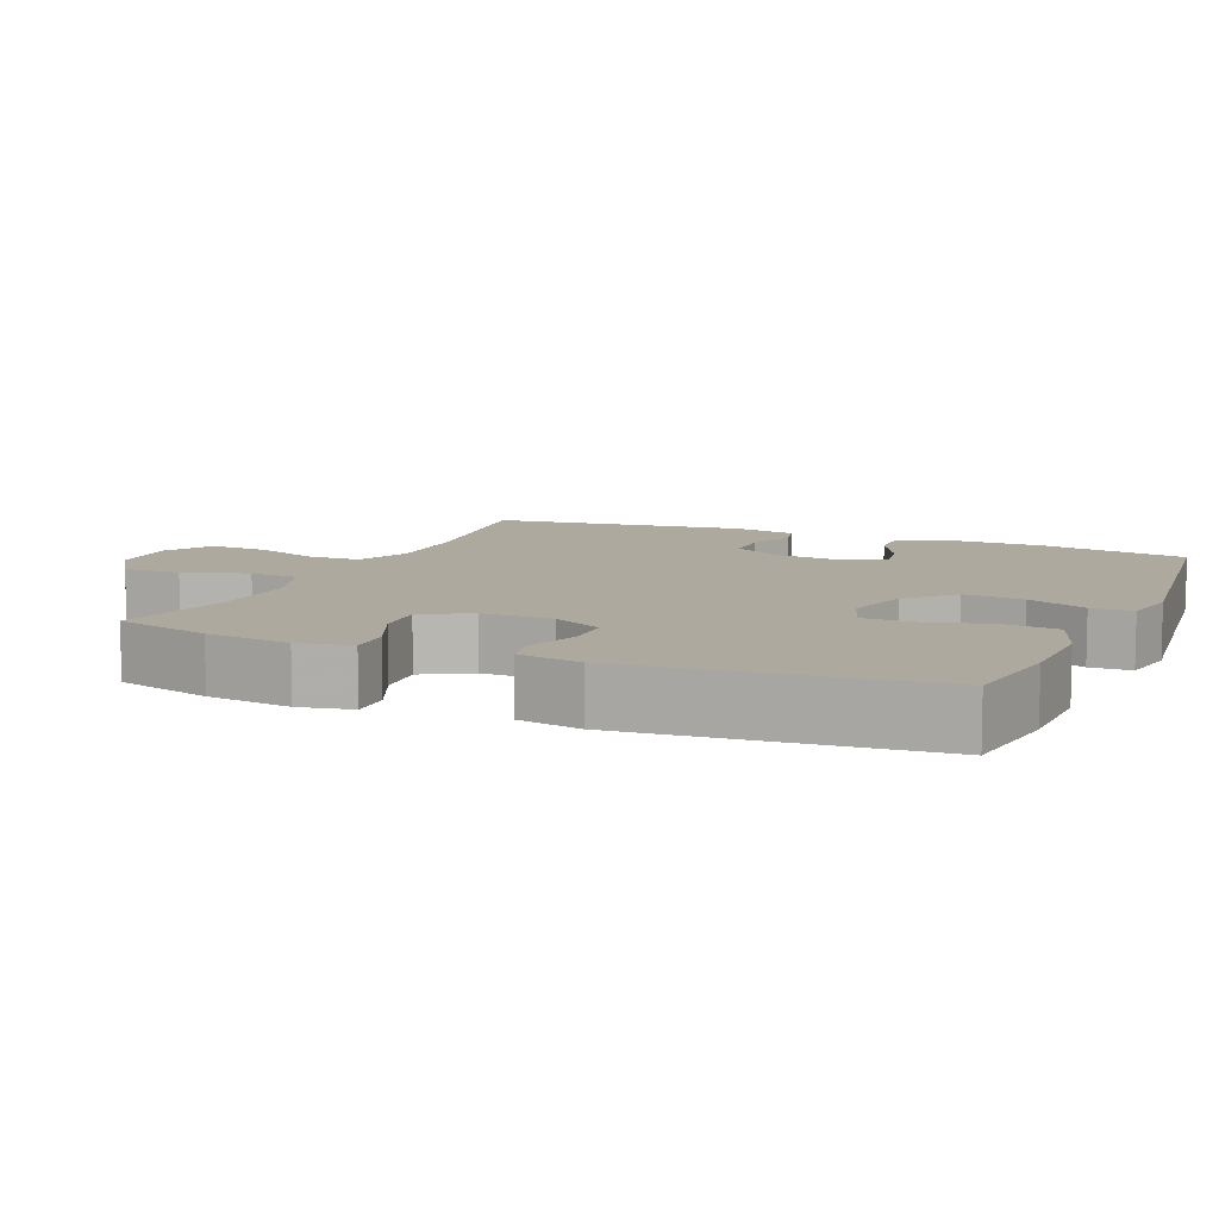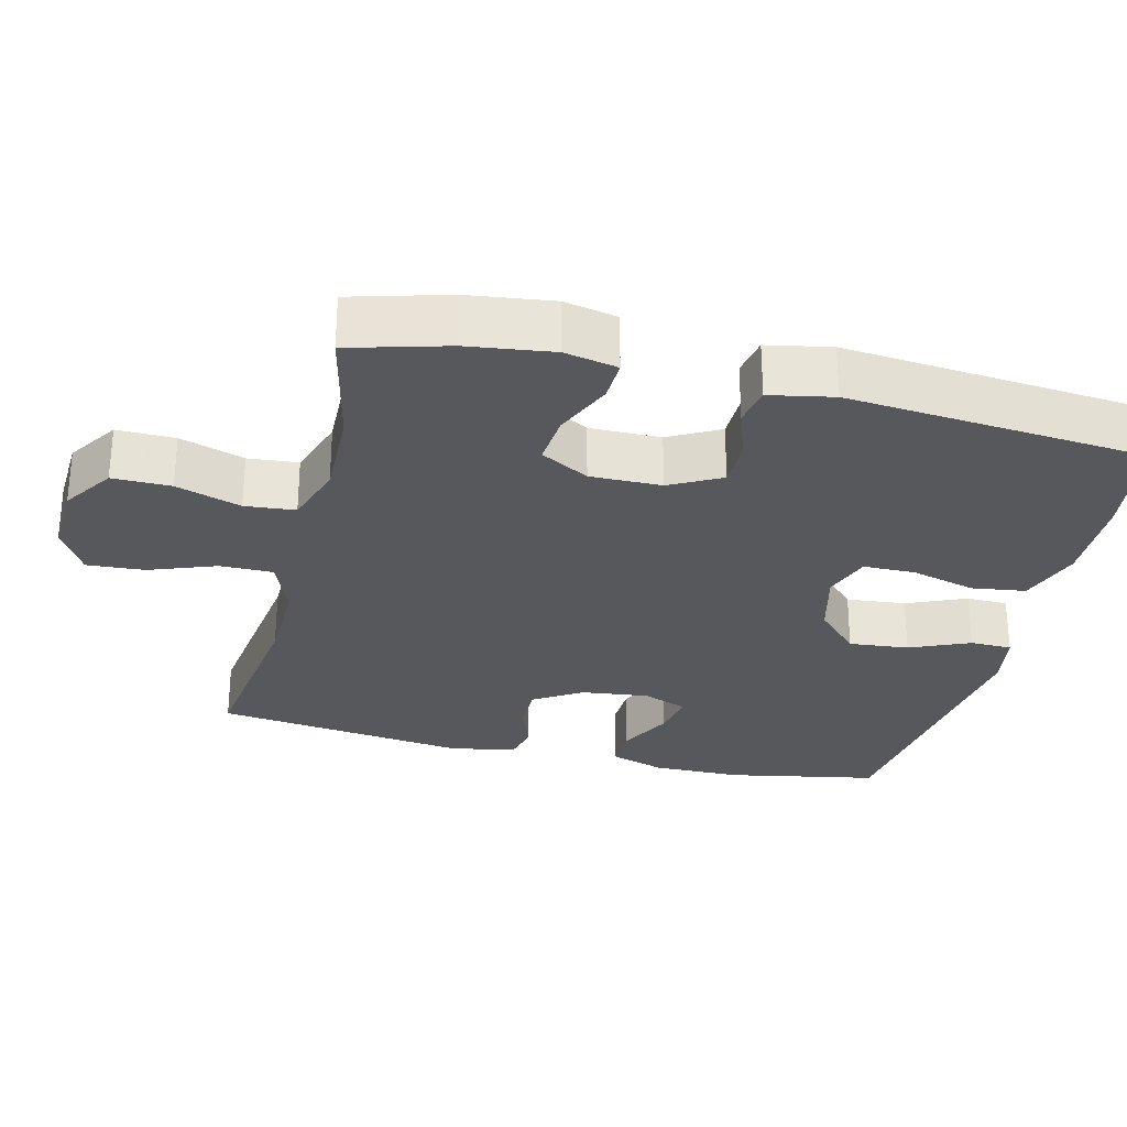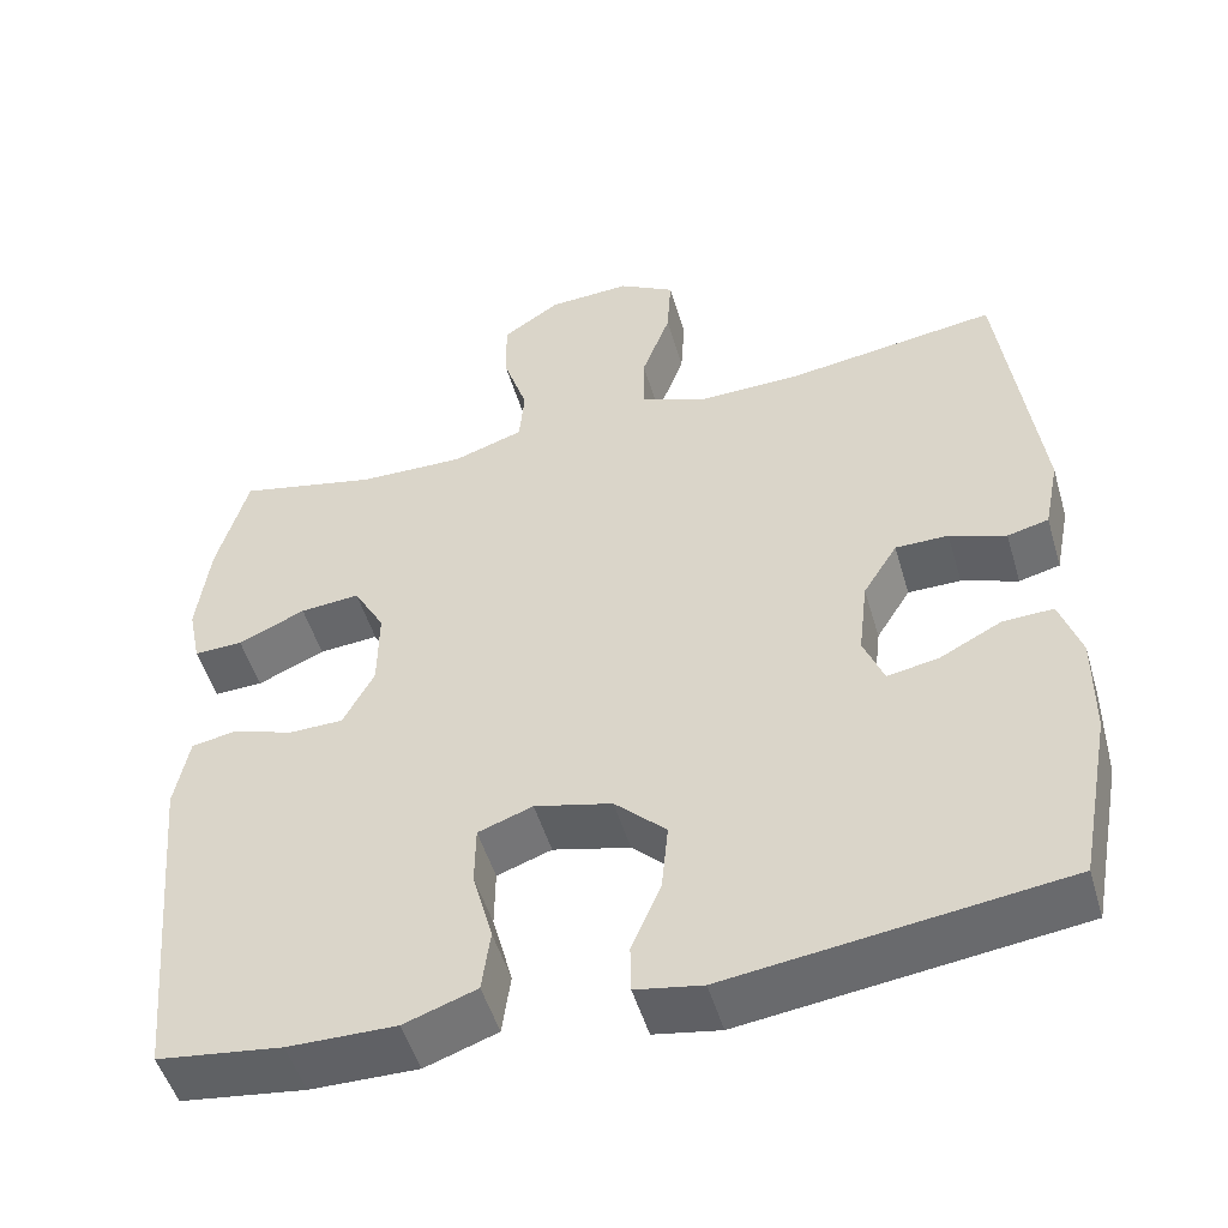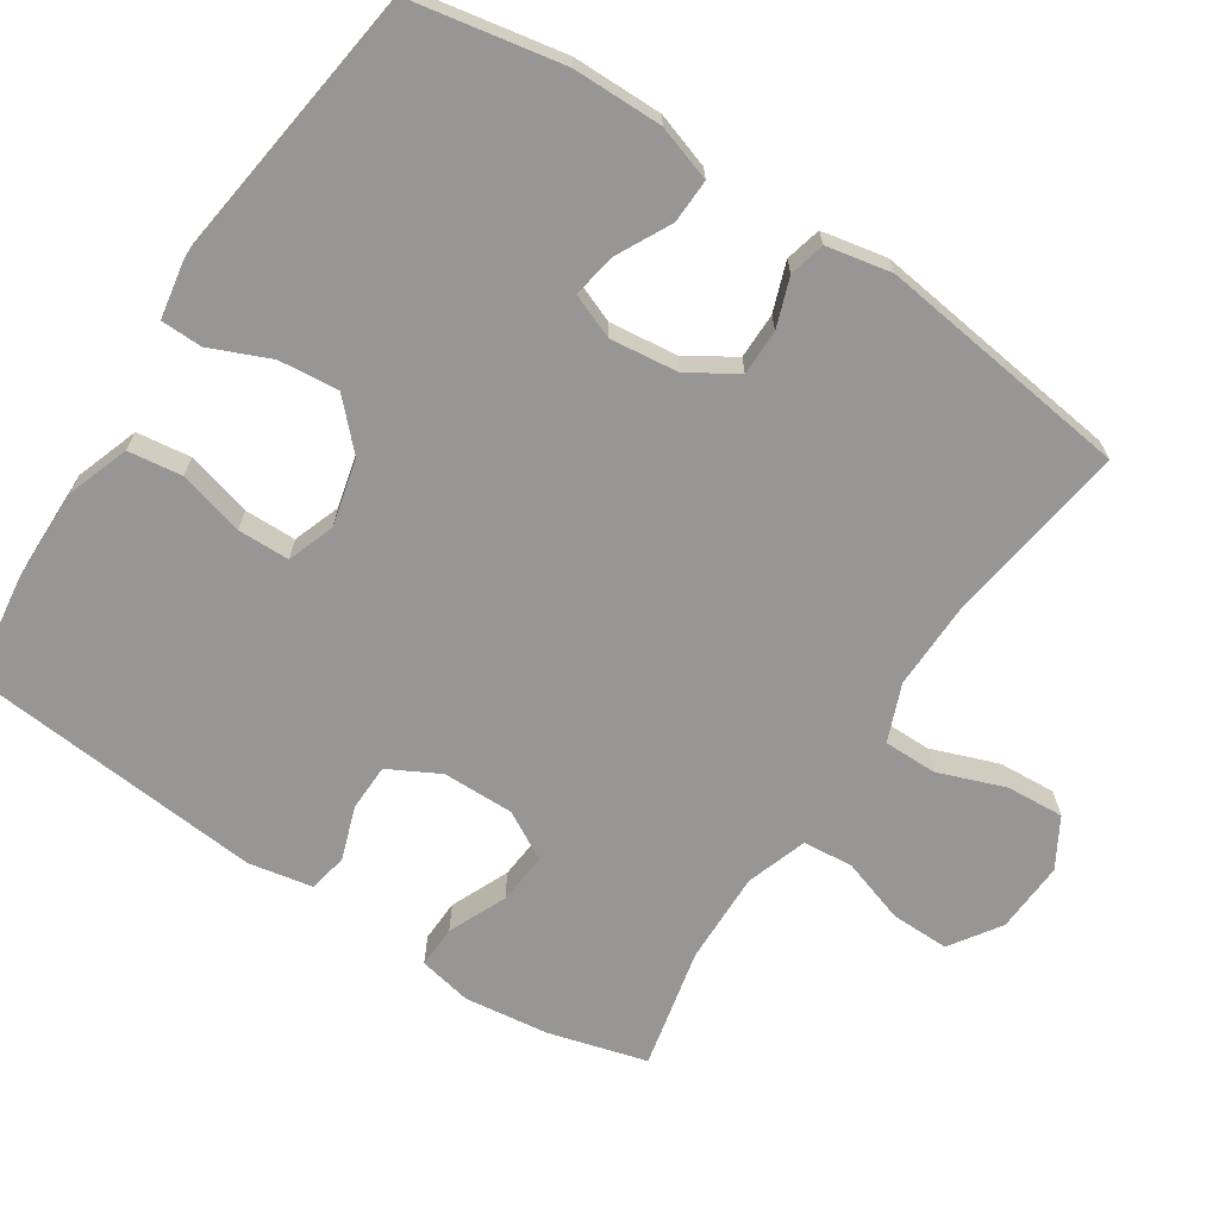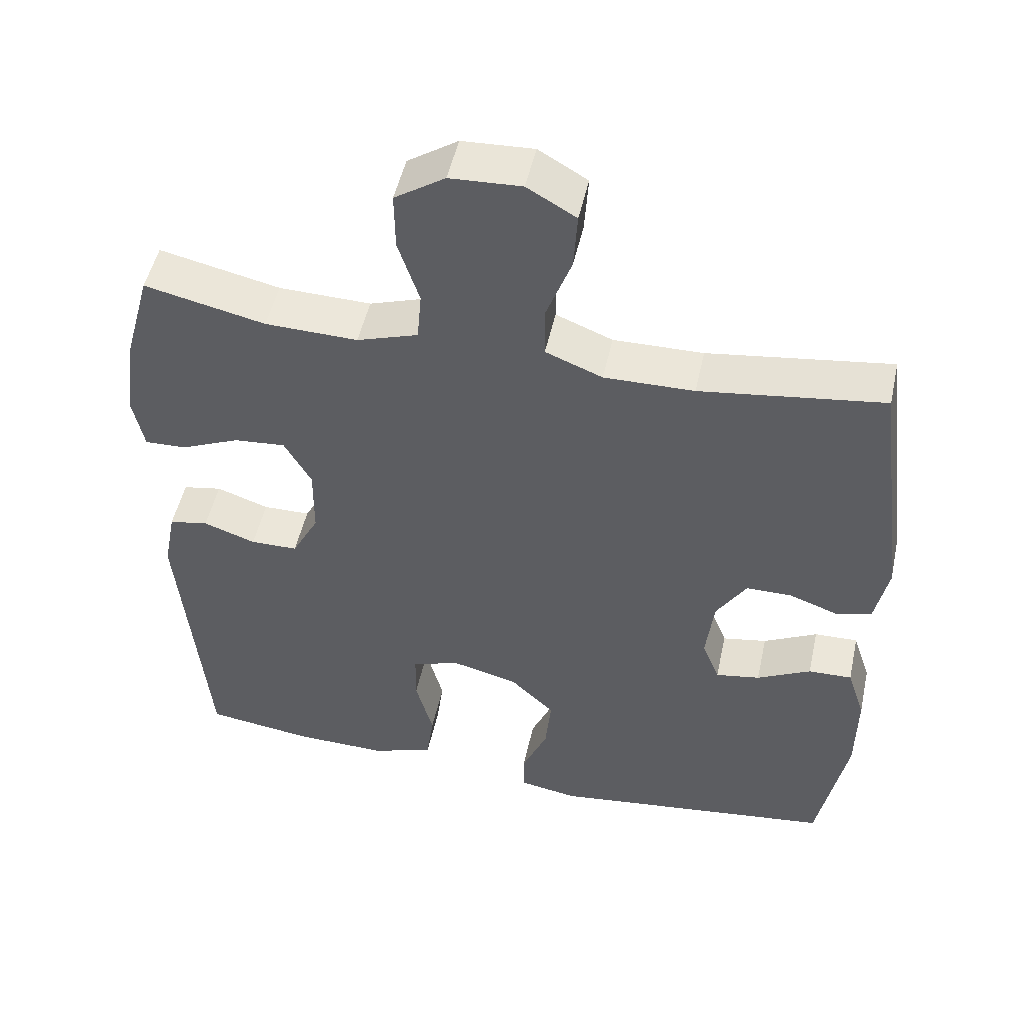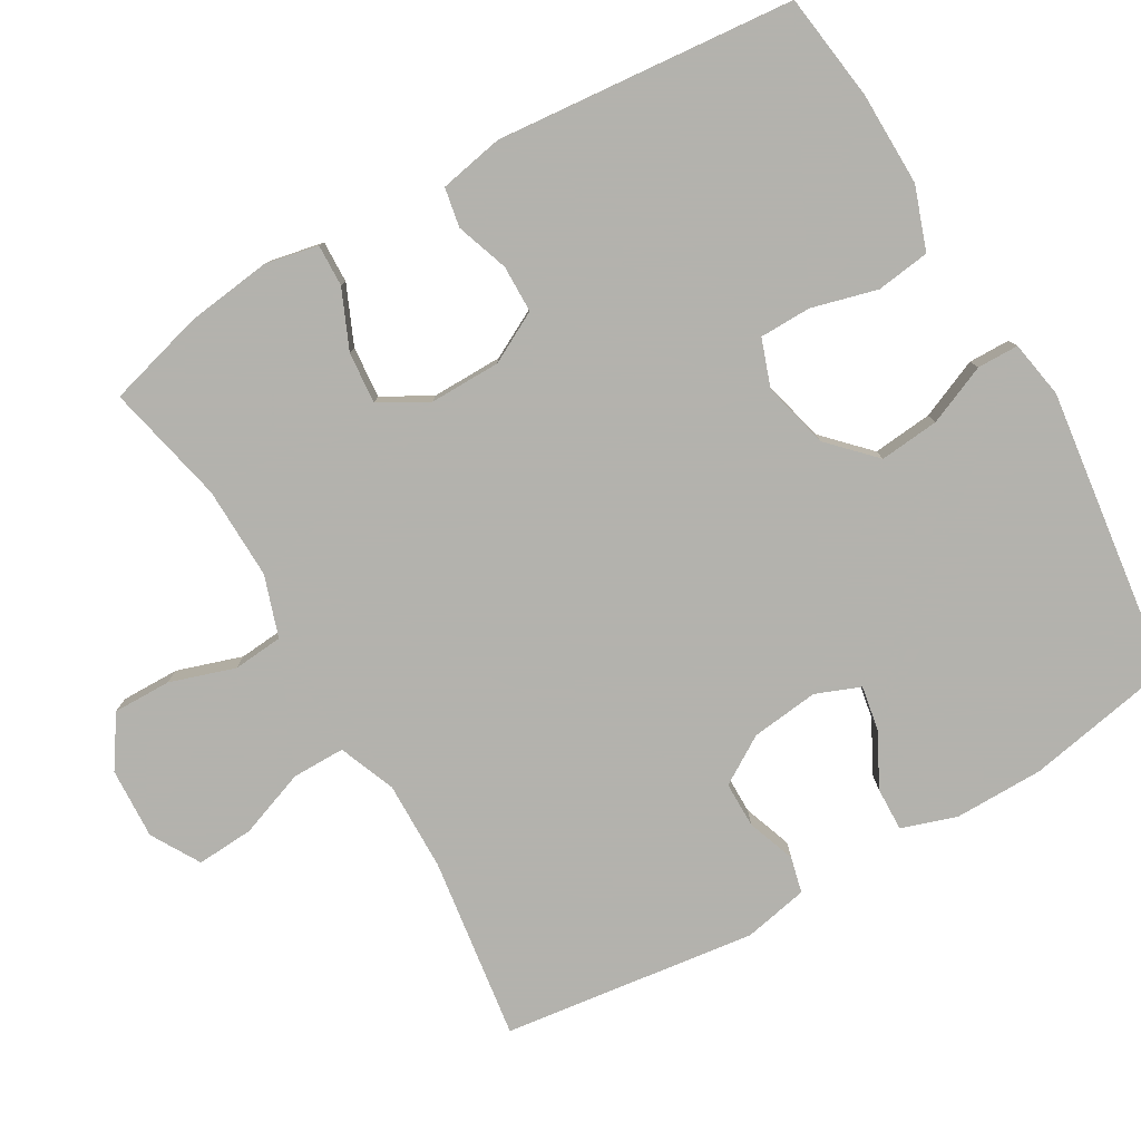
<metadata>
{"format":"obj","ext":"obj","renderer":"f3d","projection":"perspective","resolution":1024,"background":"white","views":[{"elev":9.0,"azim":113.3,"up":"+Y"},{"elev":-28.6,"azim":76.3,"up":"+Y"},{"elev":-50.5,"azim":-163.7,"up":"+Z"},{"elev":-67.9,"azim":-123.3,"up":"+Y"},{"elev":50.2,"azim":-167.7,"up":"+Z"},{"elev":-79.4,"azim":120.1,"up":"+Y"}]}
</metadata>
<code>
v 0.5 0.07 0.5
v 0.537 0.07 0.366
v 0.552 0.07 0.249
v 0.537 0.07 0.176
v 0.479 0.07 0.178
v 0.399 0.07 0.213
v 0.328 0.07 0.219
v 0.291 0.07 0.153
v 0.292 0.07 0.055
v 0.329 0.07 -0.015
v 0.394 0.07 -0.016
v 0.466 0.07 0.009
v 0.52 0.07 -0.001
v 0.537 0.07 -0.089
v 0.5 0.07 -0.5
v 0.352 0.07 -0.52
v 0.224 0.07 -0.522
v 0.138 0.07 -0.492
v 0.128 0.07 -0.418
v 0.152 0.07 -0.328
v 0.151 0.07 -0.257
v 0.086 0.07 -0.234
v -0.006 0.07 -0.257
v -0.067 0.07 -0.316
v -0.059 0.07 -0.398
v -0.024 0.07 -0.48
v -0.025 0.07 -0.537
v -0.104 0.07 -0.551
v -0.5 0.07 -0.5
v -0.539 0.07 -0.294
v -0.54 0.07 -0.171
v -0.515 0.07 -0.095
v -0.455 0.07 -0.097
v -0.381 0.07 -0.135
v -0.32 0.07 -0.146
v -0.296 0.07 -0.085
v -0.307 0.07 0.008
v -0.348 0.07 0.074
v -0.411 0.07 0.074
v -0.478 0.07 0.05
v -0.527 0.07 0.062
v -0.545 0.07 0.151
v -0.5 0.07 0.5
v -0.249 0.07 0.465
v -0.126 0.07 0.463
v -0.048 0.07 0.494
v -0.048 0.07 0.567
v -0.082 0.07 0.659
v -0.087 0.07 0.738
v -0.02 0.07 0.777
v 0.078 0.07 0.772
v 0.147 0.07 0.726
v 0.146 0.07 0.646
v 0.117 0.07 0.557
v 0.123 0.07 0.488
v 0.207 0.07 0.46
v 0.334 0.07 0.463
v 0.5 0 0.5
v 0.537 0 0.366
v 0.552 0 0.249
v 0.537 0 0.176
v 0.479 0 0.178
v 0.399 0 0.213
v 0.328 0 0.219
v 0.291 0 0.153
v 0.292 0 0.055
v 0.329 0 -0.015
v 0.394 0 -0.016
v 0.466 0 0.009
v 0.52 0 -0.001
v 0.537 0 -0.089
v 0.5 0 -0.5
v 0.352 0 -0.52
v 0.224 0 -0.522
v 0.138 0 -0.492
v 0.128 0 -0.418
v 0.152 0 -0.328
v 0.151 0 -0.257
v 0.086 0 -0.234
v -0.006 0 -0.257
v -0.067 0 -0.316
v -0.059 0 -0.398
v -0.024 0 -0.48
v -0.025 0 -0.537
v -0.104 0 -0.551
v -0.5 0 -0.5
v -0.539 0 -0.294
v -0.54 0 -0.171
v -0.515 0 -0.095
v -0.455 0 -0.097
v -0.381 0 -0.135
v -0.32 0 -0.146
v -0.296 0 -0.085
v -0.307 0 0.008
v -0.348 0 0.074
v -0.411 0 0.074
v -0.478 0 0.05
v -0.527 0 0.062
v -0.545 0 0.151
v -0.5 0 0.5
v -0.249 0 0.465
v -0.126 0 0.463
v -0.048 0 0.494
v -0.048 0 0.567
v -0.082 0 0.659
v -0.087 0 0.738
v -0.02 0 0.777
v 0.078 0 0.772
v 0.147 0 0.726
v 0.146 0 0.646
v 0.117 0 0.557
v 0.123 0 0.488
v 0.207 0 0.46
v 0.334 0 0.463
f 52 53 54
f 51 52 54
f 50 51 54
f 49 50 54
f 48 49 54
f 47 48 54
f 46 47 54 55
f 45 46 55 56
f 42 43 44
f 41 42 44
f 40 41 44
f 39 40 44
f 38 39 44 45
f 37 38 45 56
f 32 33 34
f 31 32 34
f 30 31 34
f 29 30 34
f 28 29 34
f 27 28 34
f 26 27 34
f 25 26 34
f 24 25 34 35
f 23 24 35 36
f 18 19 20
f 17 18 20
f 16 17 20
f 15 16 20
f 14 15 20
f 13 14 20
f 12 13 20
f 11 12 20
f 10 11 20 21
f 9 10 21 22
f 4 5 6
f 3 4 6
f 2 3 6
f 1 2 6
f 57 1 6
f 57 6 7
f 56 57 7 8
f 36 37 56
f 23 36 56
f 22 23 56
f 9 22 56
f 8 9 56
f 111 110 109
f 111 109 108
f 111 108 107
f 111 107 106
f 111 106 105
f 111 105 104
f 112 111 104 103
f 113 112 103 102
f 101 100 99
f 101 99 98
f 101 98 97
f 101 97 96
f 102 101 96 95
f 113 102 95 94
f 91 90 89
f 91 89 88
f 91 88 87
f 91 87 86
f 91 86 85
f 91 85 84
f 91 84 83
f 91 83 82
f 92 91 82 81
f 93 92 81 80
f 77 76 75
f 77 75 74
f 77 74 73
f 77 73 72
f 77 72 71
f 77 71 70
f 77 70 69
f 77 69 68
f 78 77 68 67
f 79 78 67 66
f 63 62 61
f 63 61 60
f 63 60 59
f 63 59 58
f 63 58 114
f 64 63 114
f 65 64 114 113
f 113 94 93
f 113 93 80
f 113 80 79
f 113 79 66
f 113 66 65
f 1 58 59 2
f 2 59 60 3
f 3 60 61 4
f 4 61 62 5
f 5 62 63 6
f 6 63 64 7
f 7 64 65 8
f 8 65 66 9
f 9 66 67 10
f 10 67 68 11
f 11 68 69 12
f 12 69 70 13
f 13 70 71 14
f 14 71 72 15
f 15 72 73 16
f 16 73 74 17
f 17 74 75 18
f 18 75 76 19
f 19 76 77 20
f 20 77 78 21
f 21 78 79 22
f 22 79 80 23
f 23 80 81 24
f 24 81 82 25
f 25 82 83 26
f 26 83 84 27
f 27 84 85 28
f 28 85 86 29
f 29 86 87 30
f 30 87 88 31
f 31 88 89 32
f 32 89 90 33
f 33 90 91 34
f 34 91 92 35
f 35 92 93 36
f 36 93 94 37
f 37 94 95 38
f 38 95 96 39
f 39 96 97 40
f 40 97 98 41
f 41 98 99 42
f 42 99 100 43
f 43 100 101 44
f 44 101 102 45
f 45 102 103 46
f 46 103 104 47
f 47 104 105 48
f 48 105 106 49
f 49 106 107 50
f 50 107 108 51
f 51 108 109 52
f 52 109 110 53
f 53 110 111 54
f 54 111 112 55
f 55 112 113 56
f 56 113 114 57
f 57 114 58 1

</code>
